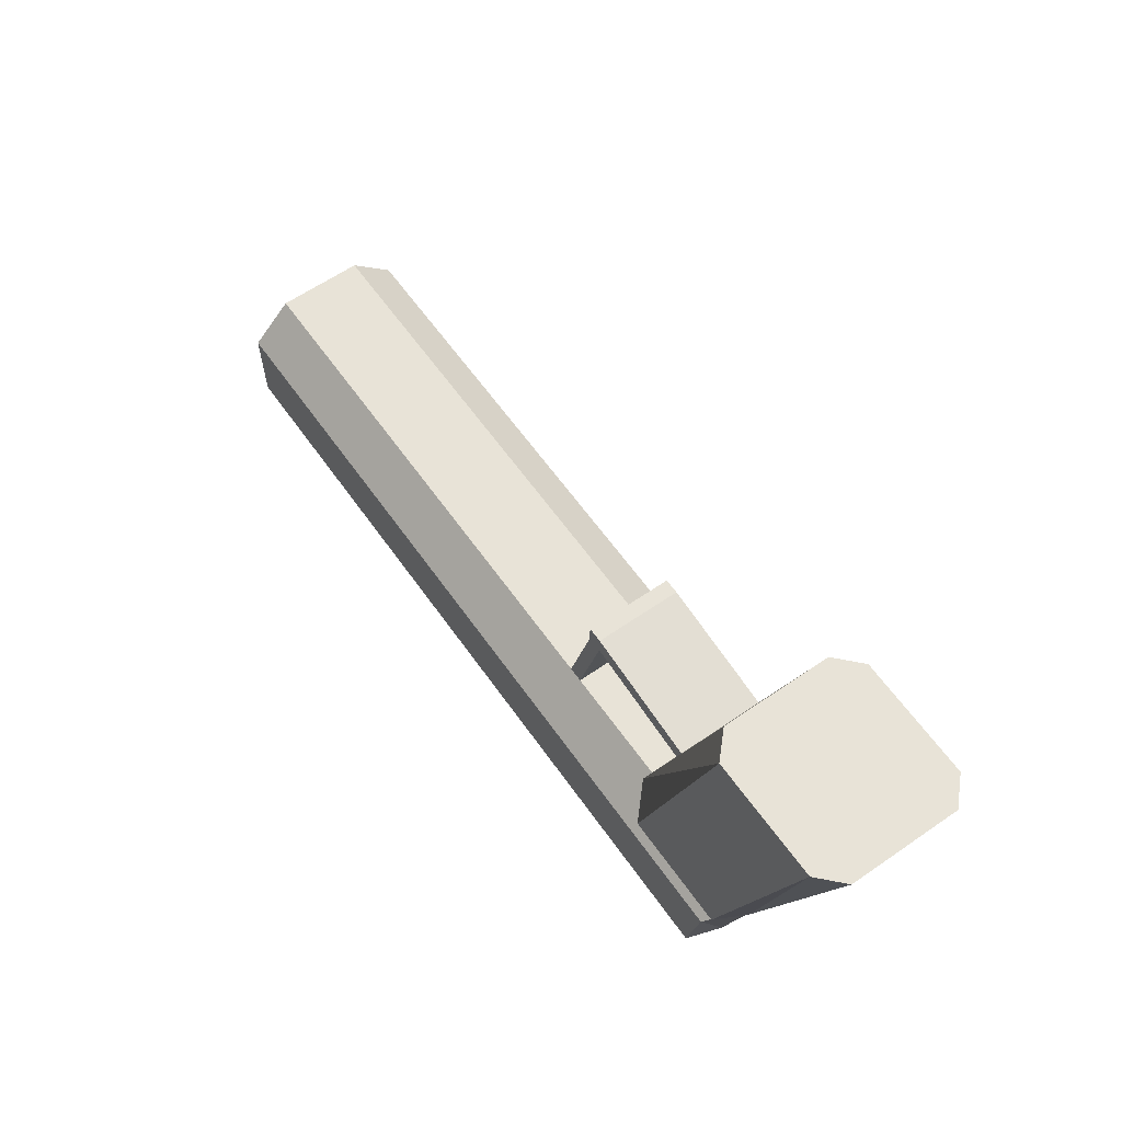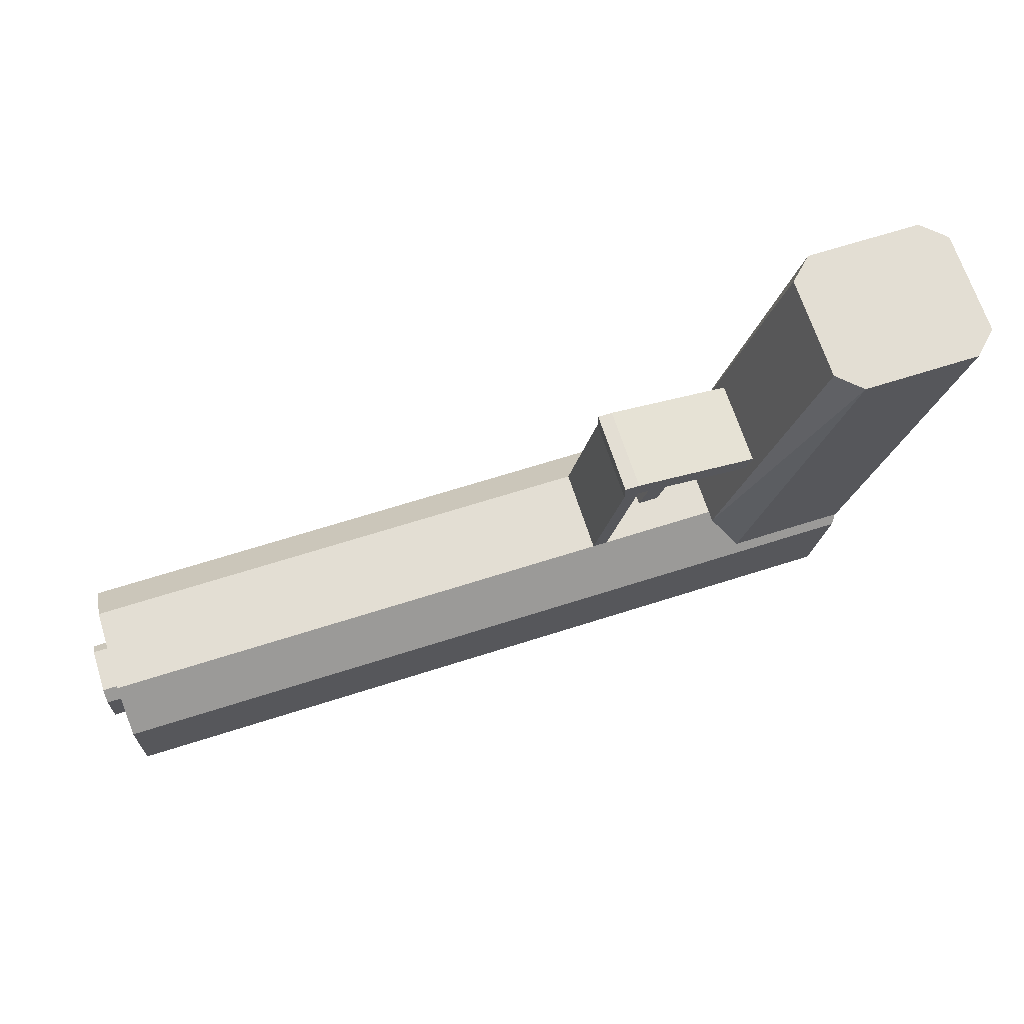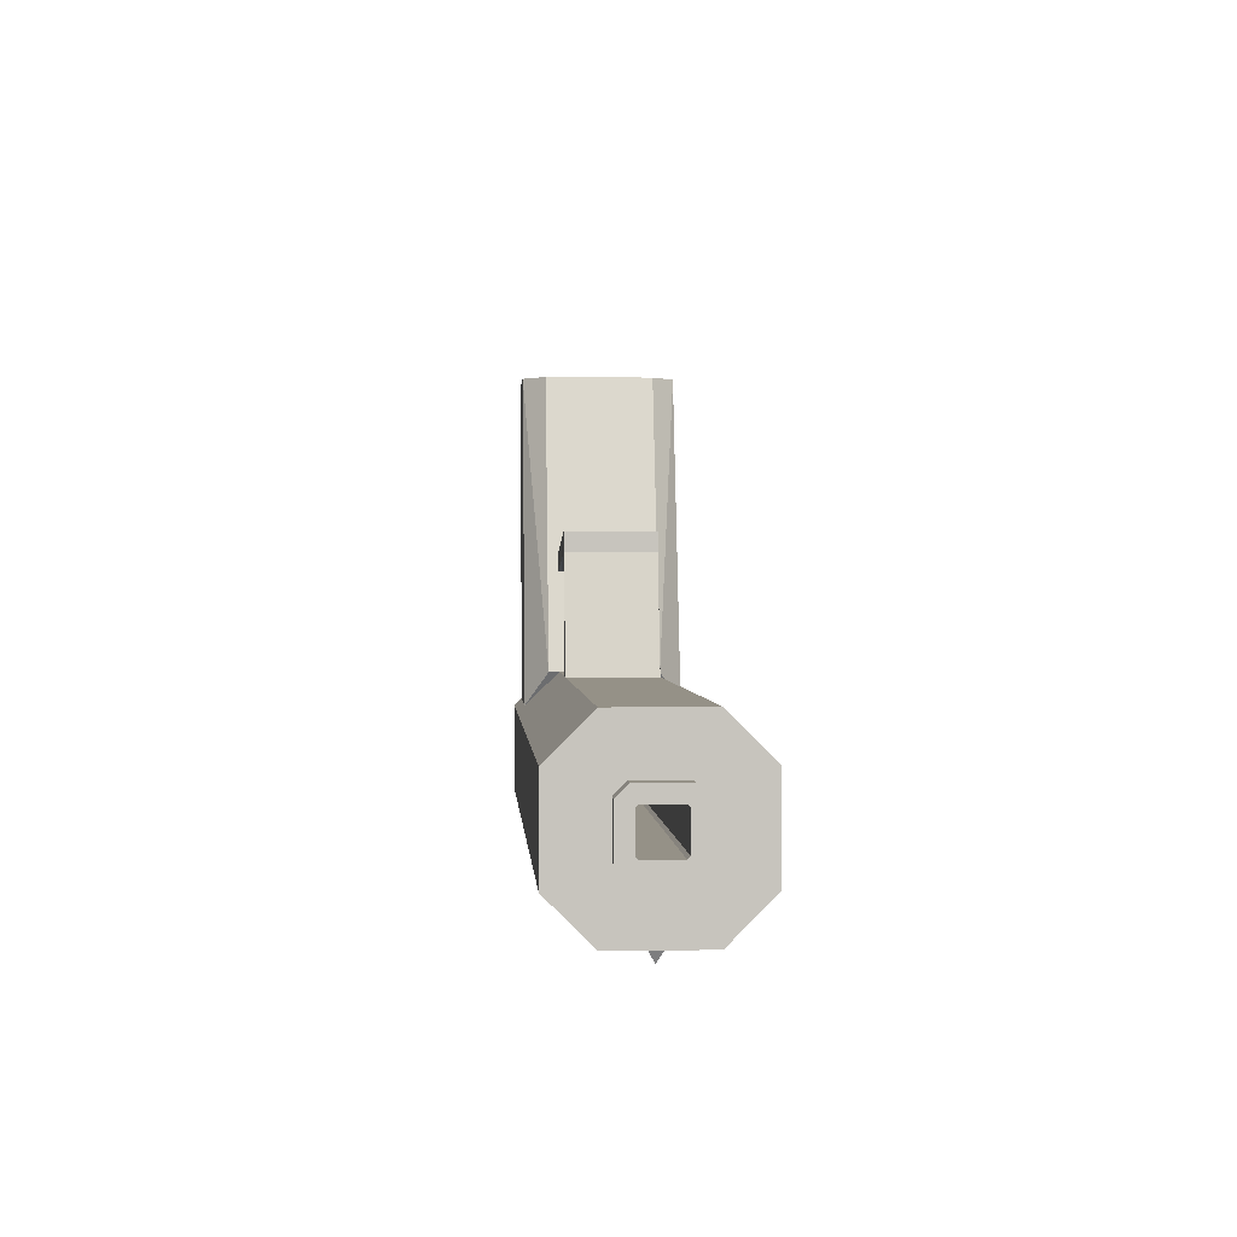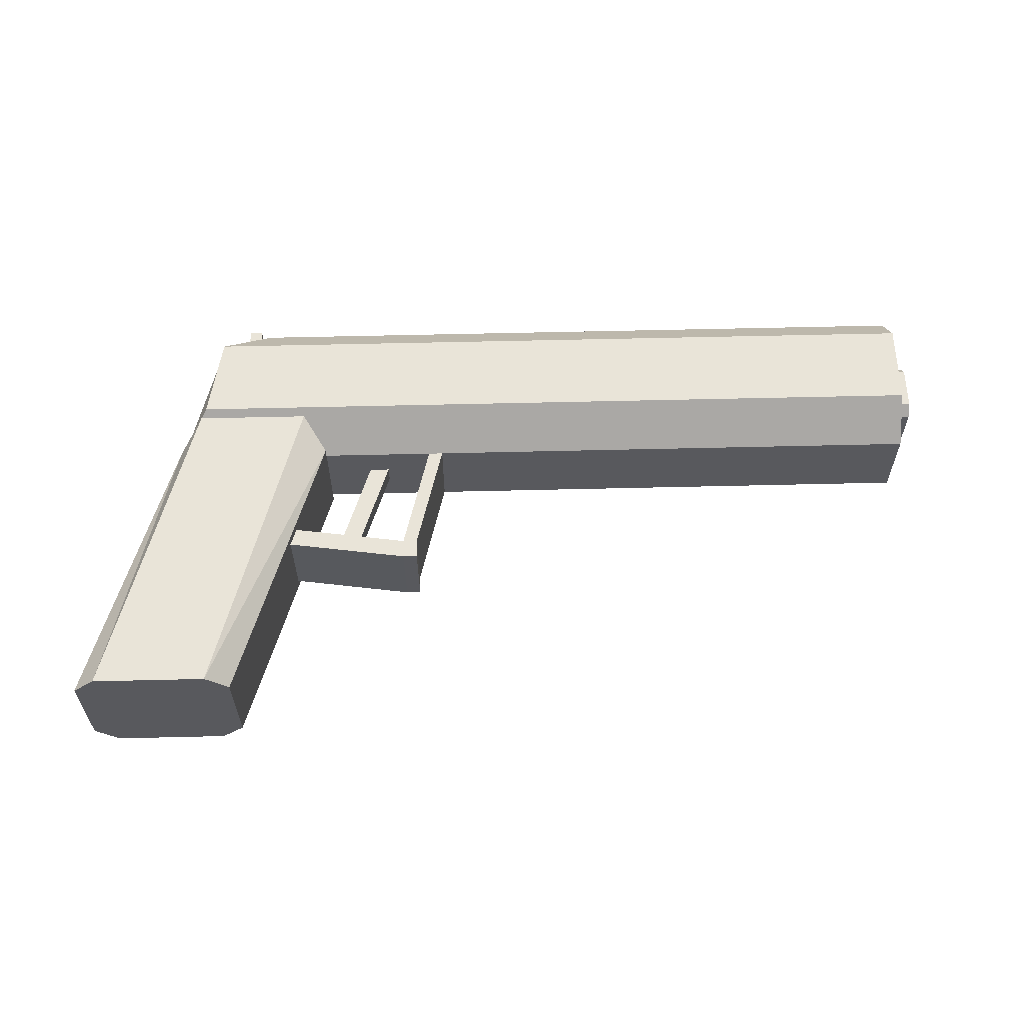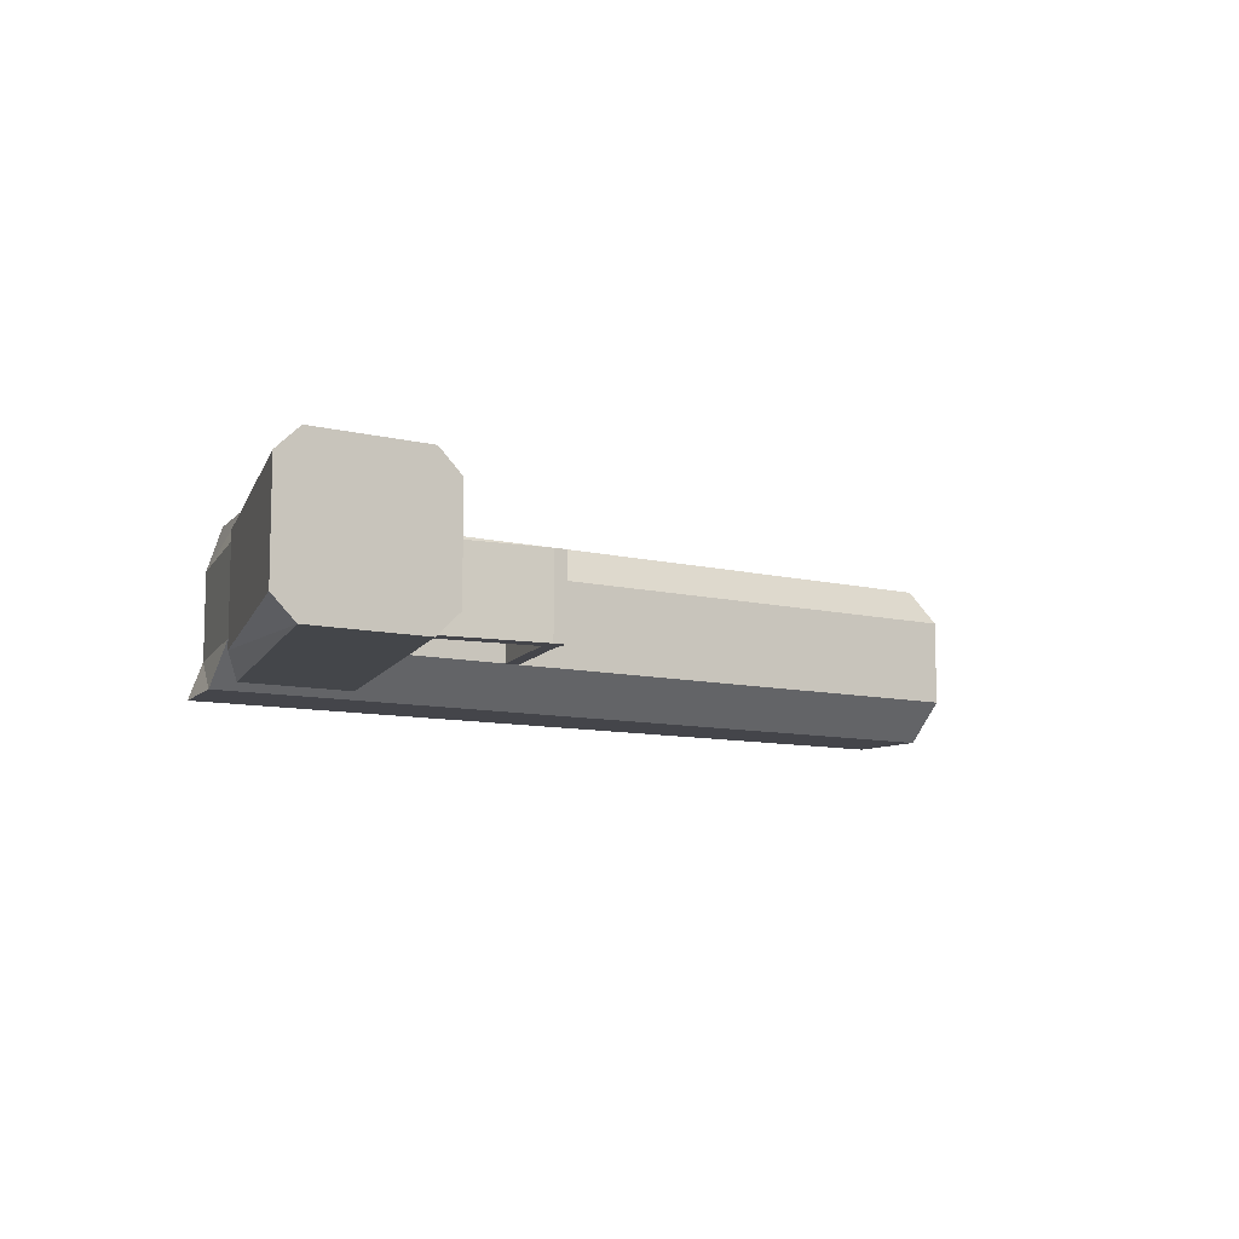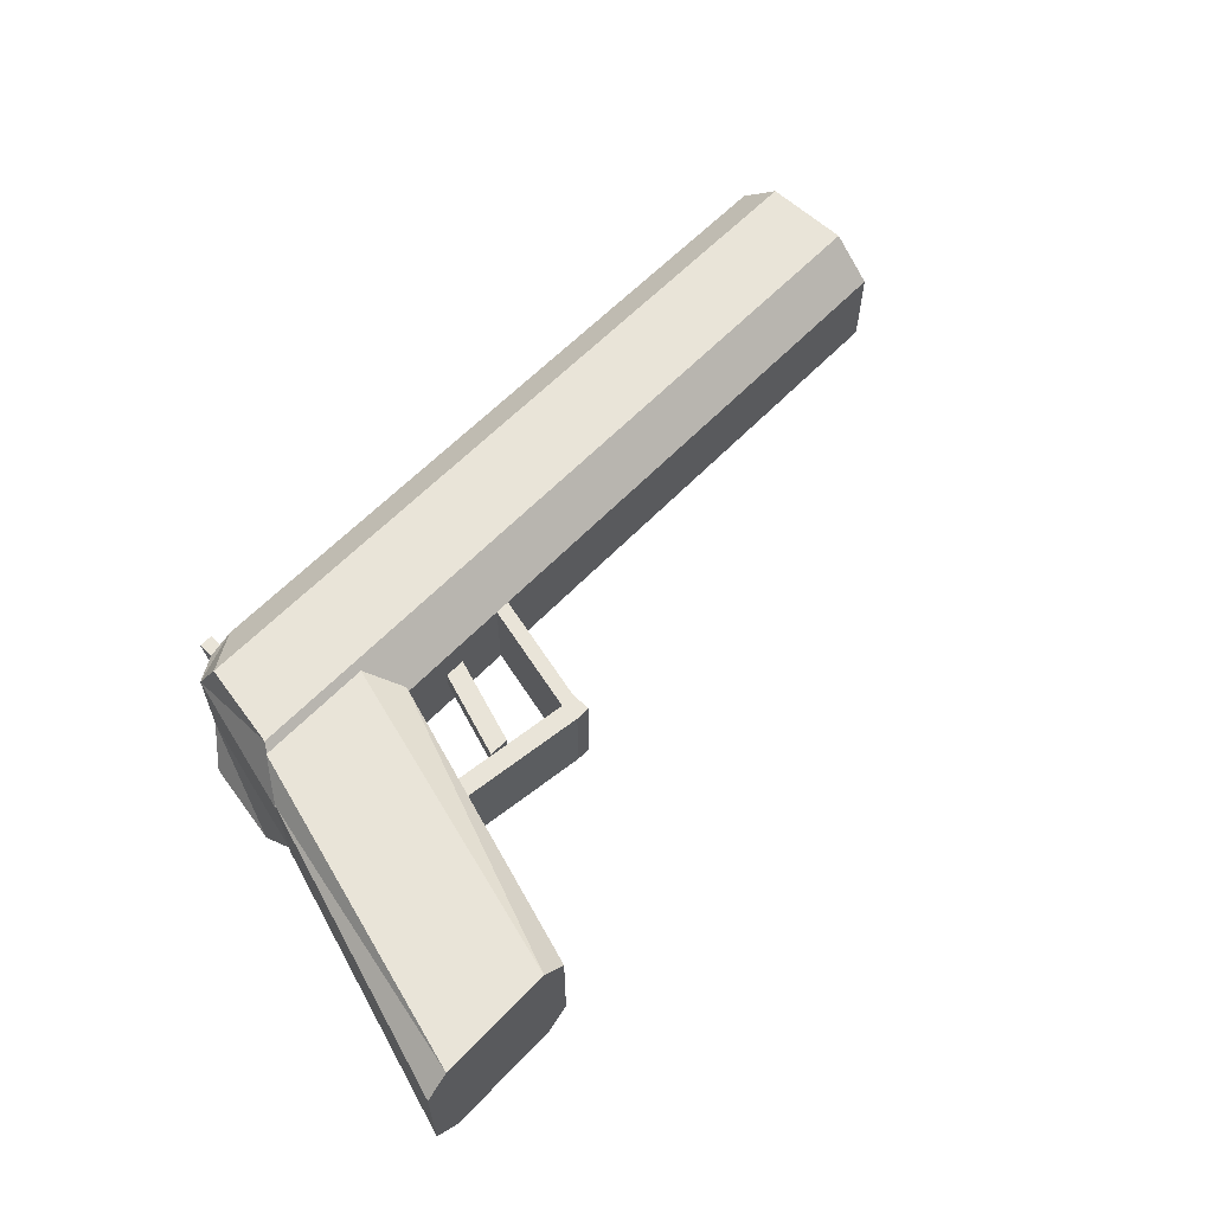
<metadata>
{"format":"obj","ext":"obj","renderer":"f3d","projection":"perspective","resolution":1024,"background":"white","views":[{"elev":61.5,"azim":54.9,"up":"+Y"},{"elev":67.3,"azim":-17.7,"up":"+Y"},{"elev":0.8,"azim":-93.7,"up":"+Y"},{"elev":60.0,"azim":178.6,"up":"+Z"},{"elev":-9.3,"azim":146.5,"up":"+Z"},{"elev":60.6,"azim":133.4,"up":"+Z"}]}
</metadata>
<code>
o Cube
v -1.141 0.2693 0.4003
v -1.141 0.4003 0.2693
v -1.141 -0.4003 0.2693
v -1.141 -0.2693 0.4003
v -1.141 0.4003 -0.2693
v -1.141 0.2693 -0.4003
v -1.141 0.5177 -1
v -1.141 1 -0.5177
v -0.9789 -0.08538 -1
v -0.7344 -1 -0.1116
v -1.141 1 -0.5177
v -0.9789 0.08538 -1
v -0.7344 -1 0.1116
v -0.9789 -0.08538 1
v -0.9789 0.08538 1
v -1.141 1 0.5177
v 7.903 -1 -0.3881
v 8.379 -0.08538 -1
v 8.508 0.08538 -1
v 8.702 1 -0.5177
v 8.026 -0.08538 1
v 7.903 -1 0.3881
v 8.702 1 0.5177
v 8.155 0.08538 1
v -1.141 -0.4003 -0.2693
v -1.141 -0.2693 -0.4003
v -1.141 1 0.5177
v -1.141 1 -0.5177
v -1.141 -1 -0.5177
v -1.141 -0.5177 -1
v -1.141 0.5177 -1
v -1.141 0.5177 1
v -1.141 -0.5177 1
v -1.141 -1 0.5177
v -1.383 0.4003 0.2693
v -1.383 0.4003 -0.2693
v -1.383 -0.4003 -0.2693
v -1.383 -0.2693 -0.4003
v -1.383 0.2693 -0.4003
v -1.383 0.2693 0.4003
v -1.383 -0.2693 0.4003
v -1.383 -0.4003 0.2693
v -1.383 0.2264 0.1973
v -1.383 0.2264 -0.1973
v -1.383 -0.2264 -0.1973
v -1.383 -0.1973 -0.2264
v -1.383 0.1973 -0.2264
v -1.383 0.1973 0.2264
v -1.383 -0.1973 0.2264
v -1.383 -0.2264 0.1973
v -1.383 0.4003 0.2693
v -1.383 0.4003 -0.2693
v -1.383 -0.4003 -0.2693
v -1.383 -0.2693 -0.4003
v -1.383 0.2693 -0.4003
v -1.383 0.2693 0.4003
v -1.383 -0.2693 0.4003
v -1.383 -0.4003 0.2693
v 4.568 0.2264 0.1973
v 4.568 0.2264 -0.1973
v 4.568 -0.2264 -0.1973
v 4.568 -0.1973 -0.2264
v 4.568 0.1973 -0.2264
v 4.568 0.1973 0.2264
v 4.568 -0.1973 0.2264
v 4.568 -0.2264 0.1973
v 6.166 1 -0.1245
v 6.166 1 0.1245
v 8.702 1 -0.5177
v 6.745 1 -0.5177
v 7.866 4.499 -0.5139
v 9.823 4.499 -0.5139
v 9.823 4.499 0.5216
v 7.866 4.499 0.5216
v 6.745 1 -0.5177
v 8.702 1 -0.5177
v 8.702 1 0.5177
v 6.745 1 0.5177
v 7.866 4.499 -0.5139
v 9.823 4.499 -0.5139
v 9.823 4.499 0.5216
v 7.866 4.499 0.5216
v 6.745 1 -0.6431
v 7.333 0.8335 -0.9121
v 8.246 0.8335 -0.9121
v 8.702 1 -0.6431
v 8.702 0.9999 0.6431
v 8.246 0.8326 0.9126
v 7.333 0.8326 0.9126
v 6.745 0.9999 0.6431
v 8.322 4.269 -0.9088
v 7.866 4.499 -0.6393
v 9.823 4.499 -0.6393
v 9.235 4.269 -0.9088
v 9.235 4.268 0.916
v 9.823 4.499 0.6469
v 7.866 4.499 0.6469
v 8.322 4.268 0.916
v -0.5099 -1 0.1116
v 7.741 -1 0.3881
v 7.741 -1 -0.3881
v -0.5099 -1 -0.1116
v -0.1038 -1 -0.5177
v -1.141 -1 -0.5177
v -1.141 -1 0.5177
v -0.1038 -1 0.5177
v -0.6222 -1.195 -0
v -0.6222 -1.195 -0
v -0.6222 -1.195 -0
v -0.6222 -1.195 -0
v 7.596 -1 0.5177
v 8.239 -0.7705 0.5177
v 8.239 -0.7705 -0.5177
v 7.596 -1 -0.5177
v 7.741 -1.188 0.3881
v 7.903 -1.188 0.3881
v 7.903 -1.188 -0.3881
v 7.741 -1.188 -0.3881
v 7.903 -1.023 0
v 7.741 -1.023 0
v 5.161 1 0.5177
v 5.161 1 -0.5177
v 5.918 1 -0.1245
v 5.918 1 0.1245
v 5.339 1 -0.5177
v 6.745 1 -0.5177
v 6.745 1 0.5177
v 5.339 1 0.5177
v 6.279 2.067 -0.1245
v 6.527 2.067 -0.1245
v 6.527 2.067 0.1245
v 6.279 2.067 0.1245
v 5.684 2.362 0.5177
v 5.506 2.362 0.5177
v 5.506 2.362 -0.5177
v 5.684 2.362 -0.5177
v 5.684 2.594 0.5177
v 5.506 2.594 0.5177
v 5.506 2.594 -0.5177
v 5.684 2.594 -0.5177
v 7.216 2.142 -0.5177
v 7.216 2.142 0.5177
v 7.216 2.374 -0.5177
v 7.216 2.374 0.5177
v 5.161 1 0.5177
v 5.161 1 -0.5177
v 5.339 1 -0.5177
v 5.339 1 0.5177
v 5.684 2.362 0.5177
v 5.506 2.362 0.5177
v 5.506 2.362 -0.5177
v 5.684 2.362 -0.5177
v 5.684 2.594 0.5177
v 5.506 2.594 0.5177
v 5.506 2.594 -0.5177
v 5.684 2.594 -0.5177
v 7.216 2.142 -0.5177
v 7.216 2.142 0.5177
v 7.216 2.374 -0.5177
v 7.216 2.374 0.5177
v 7.028 0.6026 0.9124
v 8.149 4.498 0.9162
v 8.149 4.499 -0.9085
v 7.028 0.6035 -0.9124
v 8.42 0.6035 -0.9124
v 9.54 4.499 -0.9085
v 9.54 4.498 0.9162
v 8.42 0.6026 0.9124
v 8.702 0.5177 -1
v -1.141 0.5177 -1
v 8.161 -0.5177 1
v -1.141 -0.5177 1
v -1.141 0.5177 1
v 8.349 0.5177 1
v -1.141 -0.5177 -1
v 8.514 -0.5177 -1
v 8.508 0.08538 -1
v -0.9789 0.08538 -1
v 8.026 -0.08538 1
v -0.9789 -0.08538 1
v -0.9789 0.08538 1
v 8.155 0.08538 1
v -0.9789 -0.08538 -1
v 8.379 -0.08538 -1
v 8.508 0.08538 -1
v -0.9789 0.08538 -1
v 8.026 -0.08538 1
v -0.9789 -0.08538 1
v -0.9789 0.08538 1
v 8.155 0.08538 1
v -0.9789 -0.08538 -1
v 8.379 -0.08538 -1
f 11 121 122
f 20 113 169
f 170 8 7
f 24 181 182
f 17 118 101
f 173 27 32
f 170 122 169
f 171 172 106
f 174 127 128
f 176 103 175
f 19 184 177
f 25 38 26
f 104 34 29
f 170 30 31
f 105 33 34
f 11 31 28
f 172 32 33
f 16 28 27
f 175 29 30
f 5 27 28
f 26 29 25
f 5 31 6
f 1 27 2
f 4 32 1
f 3 33 4
f 25 34 3
f 6 30 26
f 39 54 55
f 3 37 25
f 1 41 4
f 6 36 5
f 5 35 2
f 26 39 6
f 4 42 3
f 2 40 1
f 50 61 45
f 42 57 58
f 40 51 56
f 38 53 54
f 37 58 53
f 41 56 57
f 36 55 52
f 35 52 51
f 44 51 52
f 46 53 45
f 47 52 55
f 48 51 43
f 48 57 56
f 50 57 49
f 45 58 50
f 47 54 46
f 61 65 59
f 48 65 49
f 47 60 44
f 44 59 43
f 46 63 47
f 49 66 50
f 43 64 48
f 45 62 46
f 127 71 126
f 126 69 70
f 71 73 72
f 127 77 78
f 72 76 80
f 23 72 73
f 162 167 81
f 166 163 79
f 74 78 82
f 73 82 81
f 71 80 79
f 23 81 77
f 126 79 75
f 20 75 76
f 79 83 75
f 81 87 77
f 85 91 94
f 78 97 82
f 76 93 80
f 88 98 89
f 168 161 78
f 162 90 161
f 163 83 92
f 86 166 93
f 87 167 168
f 164 165 76
f 13 108 109
f 114 106 103
f 102 104 103
f 10 105 104
f 99 105 13
f 99 103 106
f 108 110 109
f 99 109 110
f 10 107 108
f 102 110 107
f 22 111 100
f 17 112 22
f 17 114 113
f 100 114 101
f 119 115 120
f 100 116 22
f 100 101 120
f 17 22 119
f 117 120 118
f 121 135 122
f 68 132 124
f 67 125 123
f 68 126 67
f 124 127 68
f 123 128 124
f 129 131 130
f 67 129 130
f 124 129 123
f 67 131 68
f 125 133 128
f 139 137 140
f 134 139 135
f 141 144 142
f 137 143 140
f 136 142 133
f 151 156 152
f 148 150 145
f 147 151 152
f 149 154 150
f 152 159 157
f 149 160 153
f 89 162 161
f 84 163 91
f 94 165 85
f 95 168 167
f 84 165 164
f 94 163 166
f 89 168 88
f 95 162 98
f 19 170 169
f 14 171 21
f 24 173 15
f 9 176 175
f 19 176 18
f 12 175 170
f 15 172 14
f 24 171 174
f 180 187 188
f 184 191 192
f 12 177 178
f 21 182 179
f 9 178 183
f 18 183 184
f 14 179 180
f 15 180 181
f 189 187 190
f 192 186 185
f 181 188 189
f 177 192 185
f 182 189 190
f 178 185 186
f 179 190 187
f 183 186 191
f 11 16 121
f 20 23 113
f 23 174 112
f 174 171 112
f 112 113 23
f 113 176 169
f 170 11 8
f 24 15 181
f 17 117 118
f 173 16 27
f 170 11 122
f 125 126 169
f 126 20 169
f 125 169 122
f 172 105 106
f 106 111 171
f 111 112 171
f 174 23 127
f 128 121 174
f 121 16 173
f 174 121 173
f 176 113 114
f 114 103 176
f 103 104 175
f 19 18 184
f 25 37 38
f 104 105 34
f 170 175 30
f 105 172 33
f 11 170 31
f 172 173 32
f 16 11 28
f 175 104 29
f 5 2 27
f 26 30 29
f 5 28 31
f 1 32 27
f 4 33 32
f 3 34 33
f 25 29 34
f 6 31 30
f 39 38 54
f 3 42 37
f 1 40 41
f 6 39 36
f 5 36 35
f 26 38 39
f 4 41 42
f 2 35 40
f 50 66 61
f 42 41 57
f 40 35 51
f 38 37 53
f 37 42 58
f 41 40 56
f 36 39 55
f 35 36 52
f 44 43 51
f 46 54 53
f 47 44 52
f 48 56 51
f 48 49 57
f 50 58 57
f 45 53 58
f 47 55 54
f 59 60 63
f 63 62 59
f 62 61 59
f 61 66 65
f 65 64 59
f 48 64 65
f 47 63 60
f 44 60 59
f 46 62 63
f 49 65 66
f 43 59 64
f 45 61 62
f 127 74 71
f 126 20 69
f 71 74 73
f 127 23 77
f 72 20 76
f 23 20 72
f 96 81 167
f 81 82 162
f 82 97 162
f 92 79 163
f 79 80 166
f 80 93 166
f 74 127 78
f 73 74 82
f 71 72 80
f 23 73 81
f 126 71 79
f 20 126 75
f 79 92 83
f 81 96 87
f 85 84 91
f 78 90 97
f 76 86 93
f 88 95 98
f 90 78 161
f 78 77 168
f 77 87 168
f 162 97 90
f 163 164 83
f 86 165 166
f 87 96 167
f 86 76 165
f 76 75 164
f 75 83 164
f 13 10 108
f 114 111 106
f 102 10 104
f 10 13 105
f 99 106 105
f 99 102 103
f 108 107 110
f 99 13 109
f 10 102 107
f 102 99 110
f 22 112 111
f 17 113 112
f 17 101 114
f 100 111 114
f 119 116 115
f 100 115 116
f 101 118 120
f 120 115 100
f 22 116 119
f 119 117 17
f 117 119 120
f 121 134 135
f 68 131 132
f 67 126 125
f 68 127 126
f 124 128 127
f 123 125 128
f 129 132 131
f 67 123 129
f 124 132 129
f 67 130 131
f 125 136 133
f 139 138 137
f 134 138 139
f 141 143 144
f 137 144 143
f 136 141 142
f 151 155 156
f 148 149 150
f 147 146 151
f 149 153 154
f 152 156 159
f 149 158 160
f 89 98 162
f 84 164 163
f 94 166 165
f 95 88 168
f 84 85 165
f 94 91 163
f 89 161 168
f 95 167 162
f 19 12 170
f 14 172 171
f 24 174 173
f 9 18 176
f 19 169 176
f 12 9 175
f 15 173 172
f 24 21 171
f 180 179 187
f 184 183 191
f 12 19 177
f 21 24 182
f 9 12 178
f 18 9 183
f 14 21 179
f 15 14 180
f 189 188 187
f 192 191 186
f 181 180 188
f 177 184 192
f 182 181 189
f 178 177 185
f 179 182 190
f 183 178 186

</code>
